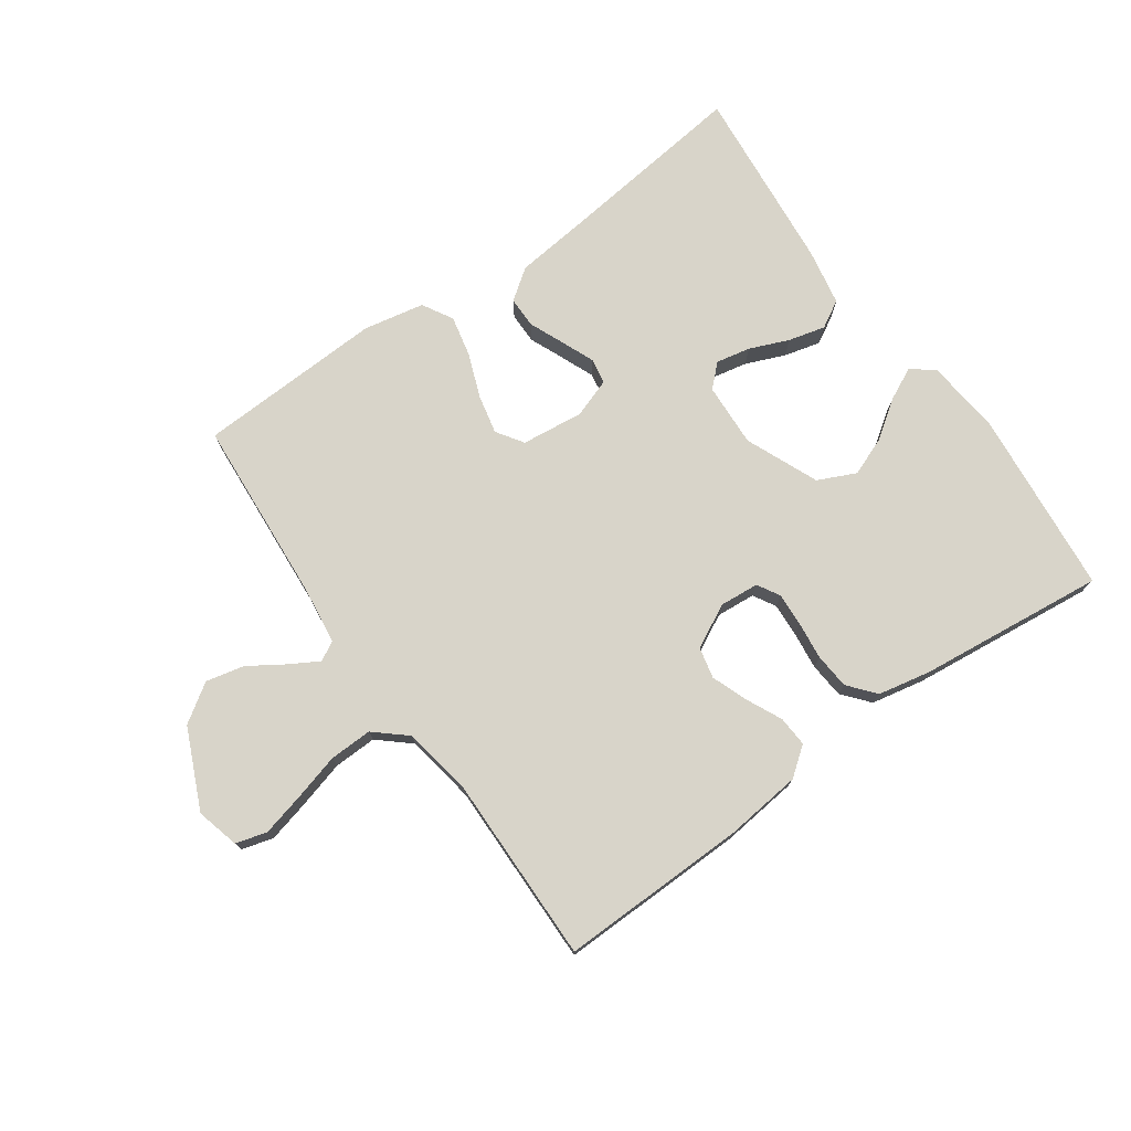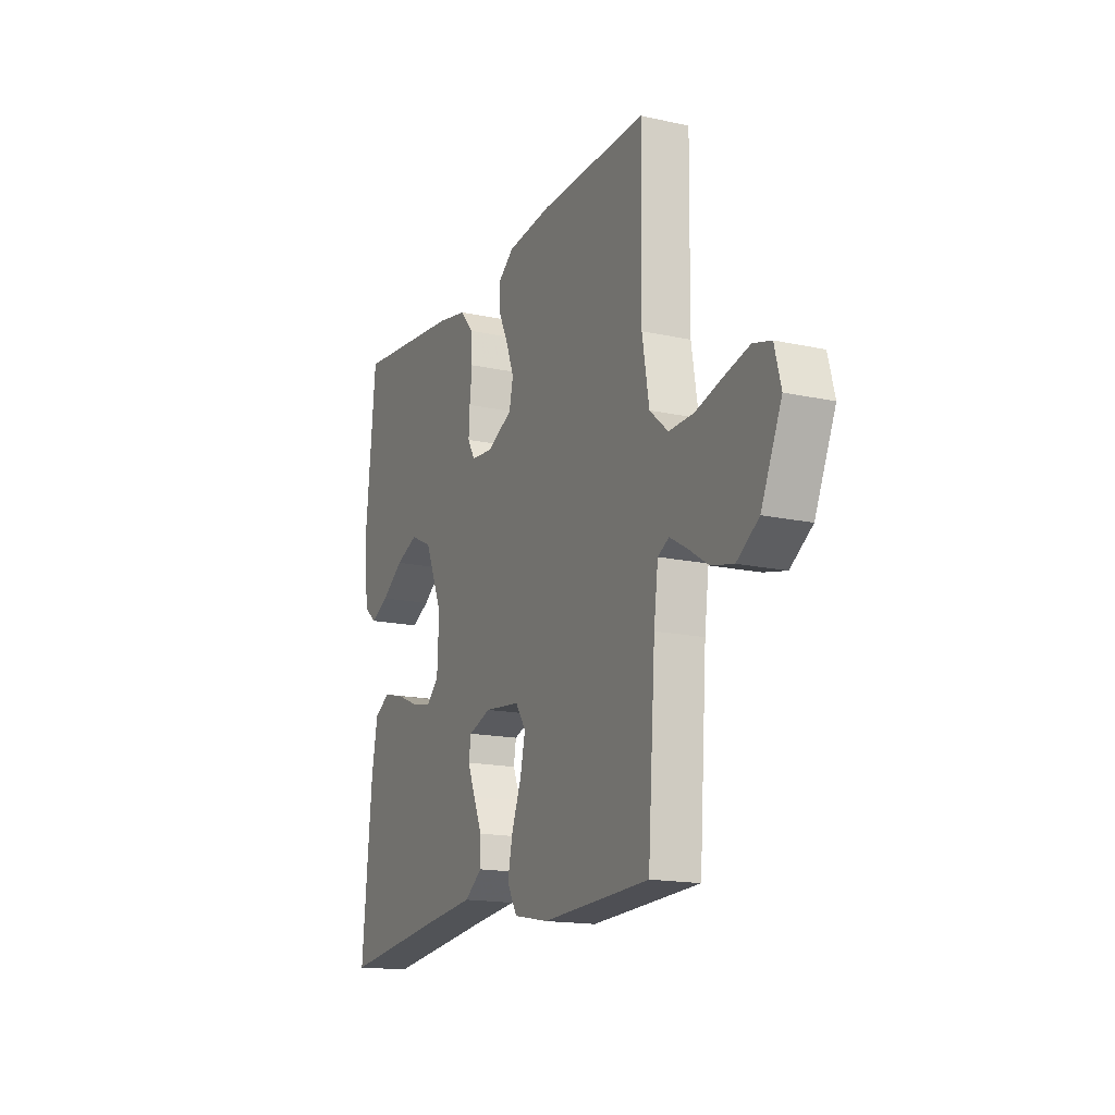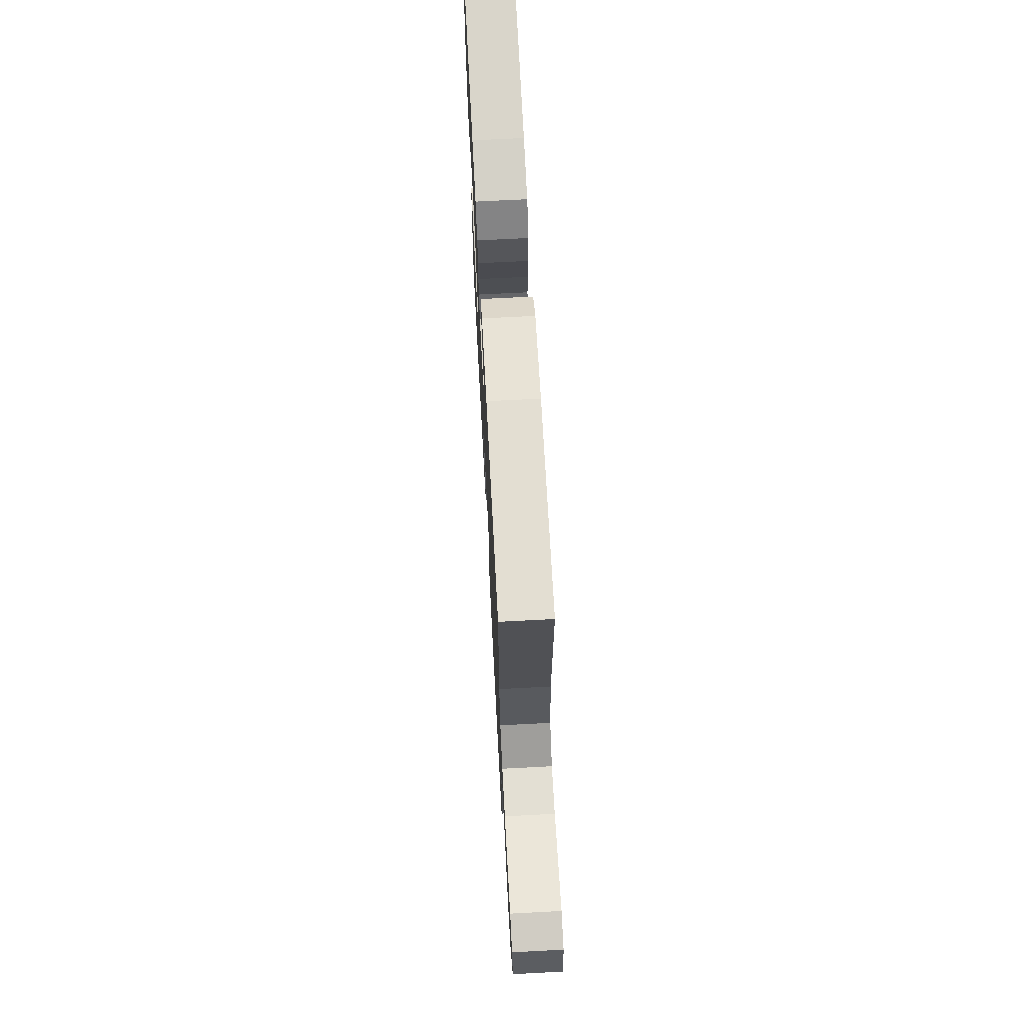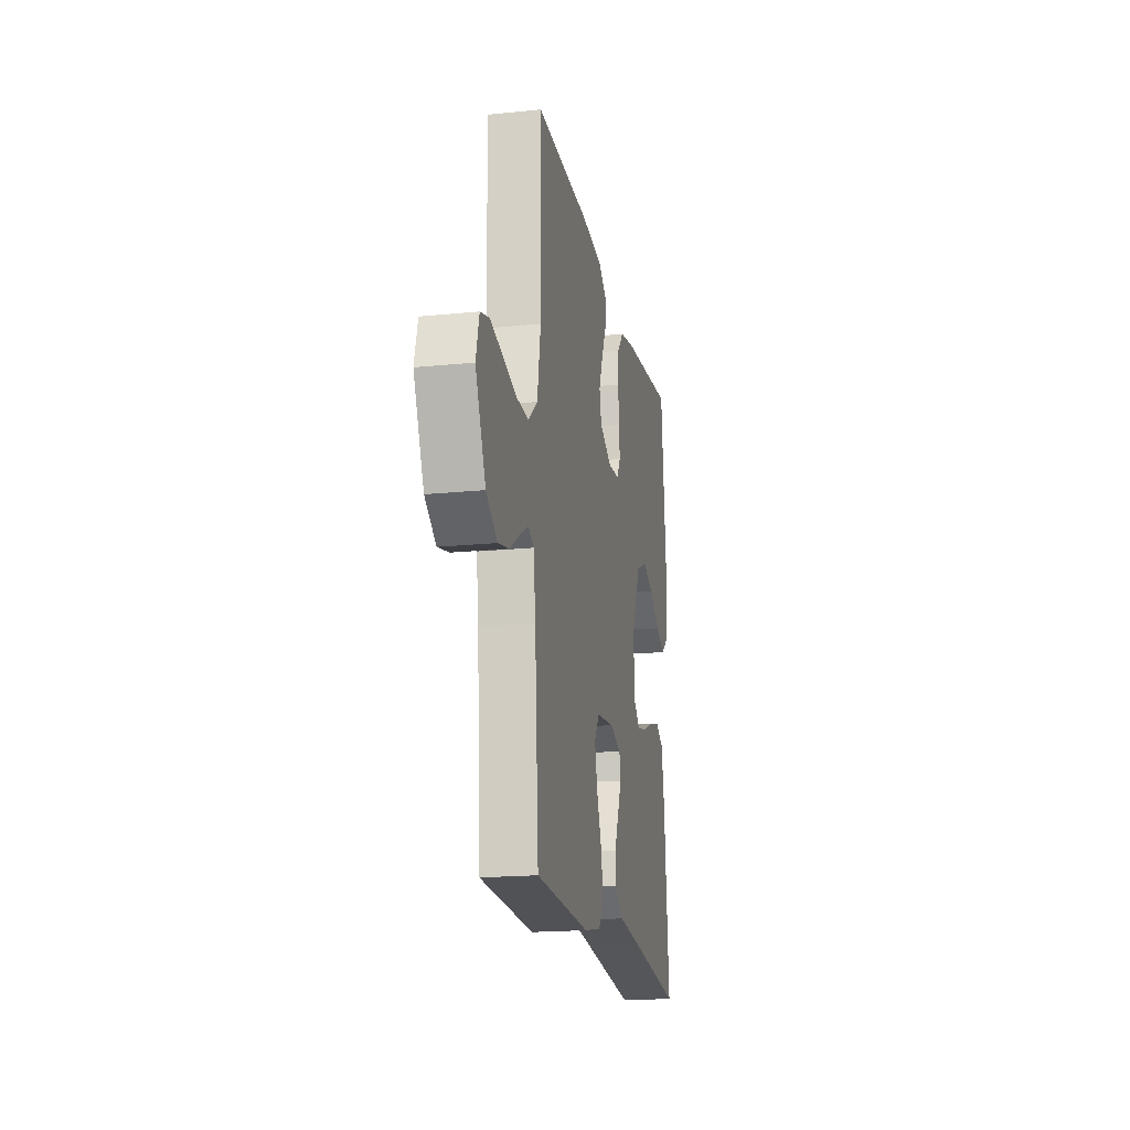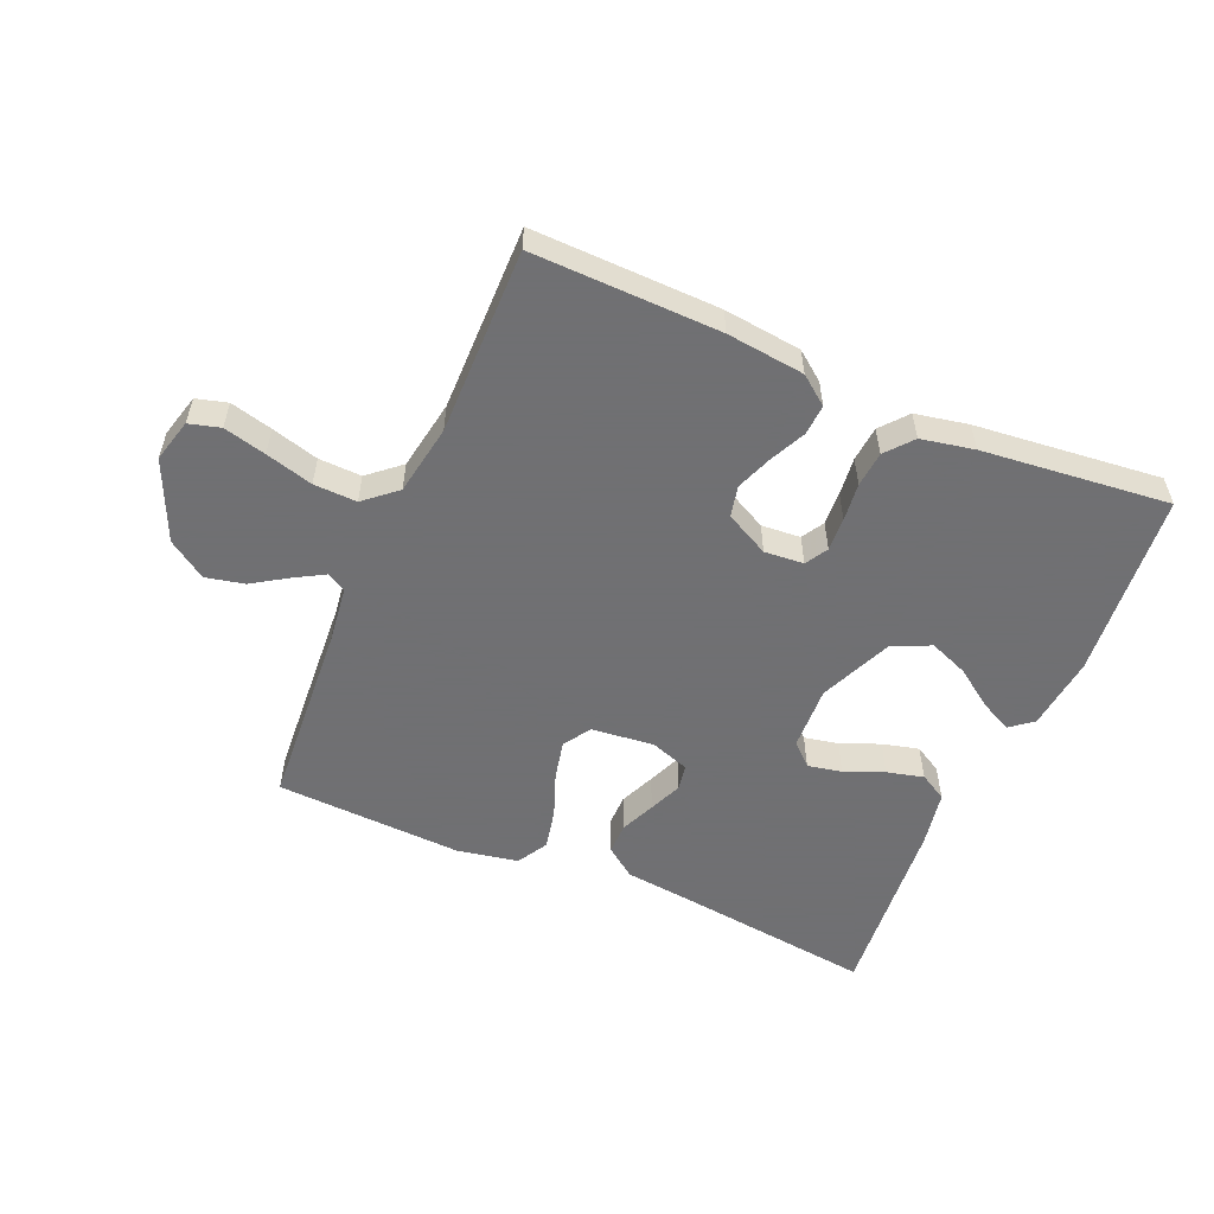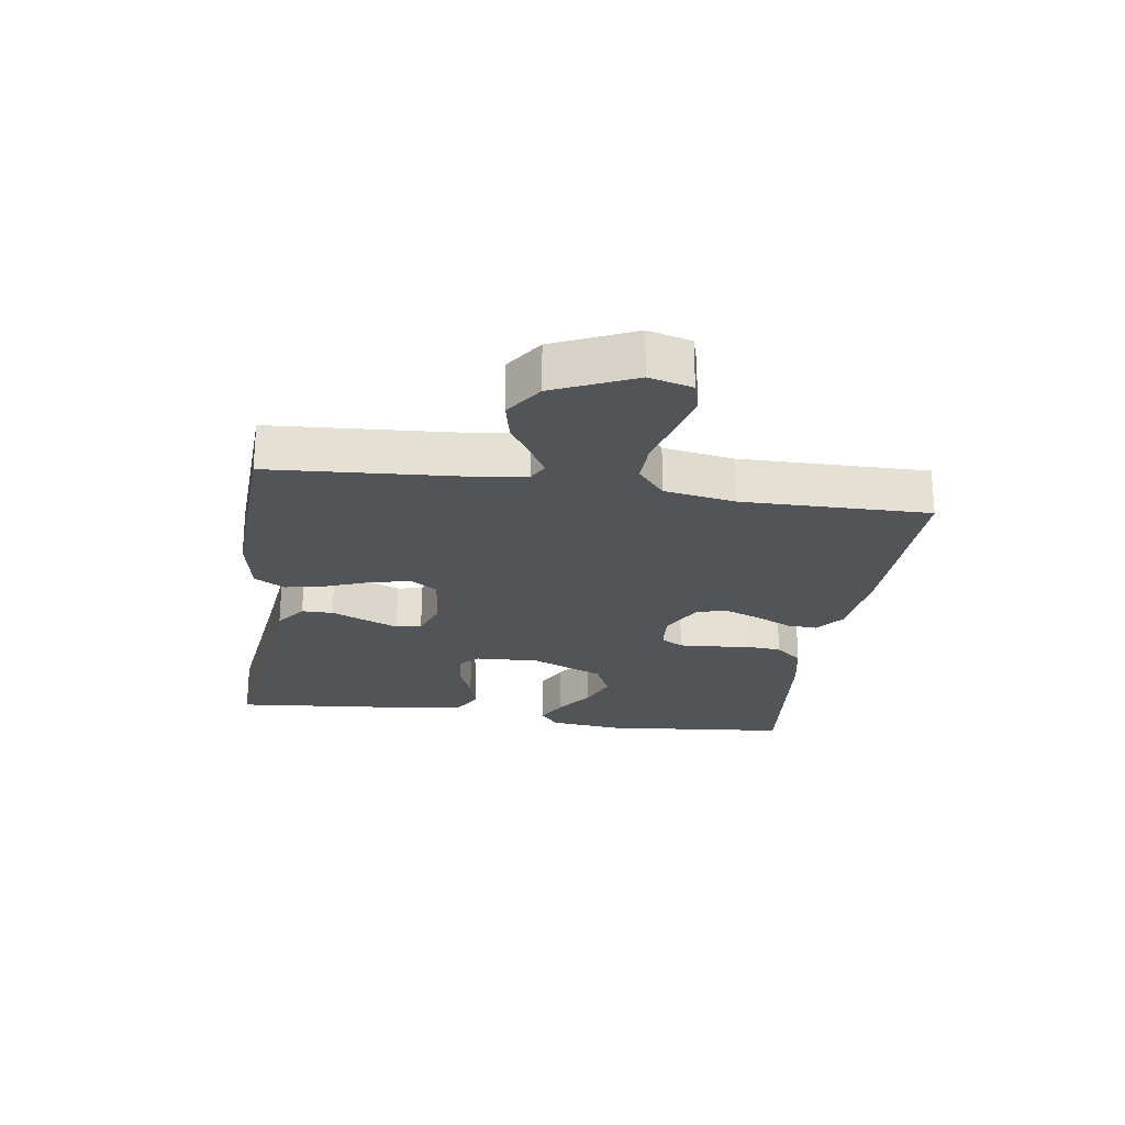
<metadata>
{"format":"obj","ext":"obj","renderer":"f3d","projection":"perspective","resolution":1024,"background":"white","views":[{"elev":75.1,"azim":-35.2,"up":"+Y"},{"elev":-16.2,"azim":-114.4,"up":"+Z"},{"elev":68.7,"azim":-93.0,"up":"+Z"},{"elev":-18.4,"azim":-78.9,"up":"+Z"},{"elev":-55.0,"azim":-23.4,"up":"+Y"},{"elev":-23.6,"azim":-98.5,"up":"+Y"}]}
</metadata>
<code>
v -0.5 0.07 -0.5
v -0.521 0.07 -0.2
v -0.533 0.07 -0.109
v -0.564 0.07 -0.092
v -0.611 0.07 -0.119
v -0.667 0.07 -0.155
v -0.729 0.07 -0.169
v -0.79 0.07 -0.128
v -0.847 0.07 0
v -0.829 0.07 0.069
v -0.779 0.07 0.083
v -0.711 0.07 0.066
v -0.635 0.07 0.045
v -0.566 0.07 0.043
v -0.515 0.07 0.087
v -0.496 0.07 0.2
v -0.5 0.07 0.5
v -0.2 0.07 0.494
v -0.075 0.07 0.48
v -0.029 0.07 0.445
v -0.032 0.07 0.396
v -0.059 0.07 0.339
v -0.081 0.07 0.281
v -0.07 0.07 0.231
v 0 0.07 0.195
v 0.063 0.07 0.2
v 0.084 0.07 0.236
v 0.081 0.07 0.29
v 0.074 0.07 0.351
v 0.079 0.07 0.408
v 0.115 0.07 0.451
v 0.2 0.07 0.468
v 0.5 0.07 0.5
v 0.529 0.07 0.2
v 0.516 0.07 0.081
v 0.48 0.07 0.052
v 0.429 0.07 0.077
v 0.368 0.07 0.12
v 0.305 0.07 0.145
v 0.244 0.07 0.117
v 0.194 0.07 0
v 0.199 0.07 -0.103
v 0.234 0.07 -0.136
v 0.289 0.07 -0.125
v 0.352 0.07 -0.099
v 0.411 0.07 -0.084
v 0.455 0.07 -0.109
v 0.472 0.07 -0.2
v 0.5 0.07 -0.5
v 0.2 0.07 -0.464
v 0.073 0.07 -0.45
v 0.024 0.07 -0.414
v 0.024 0.07 -0.364
v 0.048 0.07 -0.308
v 0.07 0.07 -0.255
v 0.063 0.07 -0.214
v 0 0.07 -0.192
v -0.1 0.07 -0.203
v -0.129 0.07 -0.246
v -0.115 0.07 -0.309
v -0.088 0.07 -0.38
v -0.074 0.07 -0.445
v -0.102 0.07 -0.494
v -0.2 0.07 -0.513
v -0.5 0 -0.5
v -0.521 0 -0.2
v -0.533 0 -0.109
v -0.564 0 -0.092
v -0.611 0 -0.119
v -0.667 0 -0.155
v -0.729 0 -0.169
v -0.79 0 -0.128
v -0.847 0 0
v -0.829 0 0.069
v -0.779 0 0.083
v -0.711 0 0.066
v -0.635 0 0.045
v -0.566 0 0.043
v -0.515 0 0.087
v -0.496 0 0.2
v -0.5 0 0.5
v -0.2 0 0.494
v -0.075 0 0.48
v -0.029 0 0.445
v -0.032 0 0.396
v -0.059 0 0.339
v -0.081 0 0.281
v -0.07 0 0.231
v 0 0 0.195
v 0.063 0 0.2
v 0.084 0 0.236
v 0.081 0 0.29
v 0.074 0 0.351
v 0.079 0 0.408
v 0.115 0 0.451
v 0.2 0 0.468
v 0.5 0 0.5
v 0.529 0 0.2
v 0.516 0 0.081
v 0.48 0 0.052
v 0.429 0 0.077
v 0.368 0 0.12
v 0.305 0 0.145
v 0.244 0 0.117
v 0.194 0 0
v 0.199 0 -0.103
v 0.234 0 -0.136
v 0.289 0 -0.125
v 0.352 0 -0.099
v 0.411 0 -0.084
v 0.455 0 -0.109
v 0.472 0 -0.2
v 0.5 0 -0.5
v 0.2 0 -0.464
v 0.073 0 -0.45
v 0.024 0 -0.414
v 0.024 0 -0.364
v 0.048 0 -0.308
v 0.07 0 -0.255
v 0.063 0 -0.214
v 0 0 -0.192
v -0.1 0 -0.203
v -0.129 0 -0.246
v -0.115 0 -0.309
v -0.088 0 -0.38
v -0.074 0 -0.445
v -0.102 0 -0.494
v -0.2 0 -0.513
f 63 64 1 2
f 60 61 62 63
f 59 60 63 2
f 58 59 2 3
f 57 58 3 4
f 51 52 53 54
f 50 51 54 55
f 49 50 55 56
f 47 48 49 56
f 44 45 46 47
f 43 44 47 56
f 35 36 37 38
f 35 38 39
f 34 35 39
f 33 34 39
f 32 33 39 40
f 28 29 30 31
f 27 28 31 32
f 19 20 21 22
f 19 22 23
f 16 17 18 19
f 15 16 19 23
f 14 15 23 24
f 10 11 12 13
f 8 9 10 13
f 8 13 14
f 5 6 7 8
f 4 5 8 14
f 57 4 14 24
f 42 43 56 57
f 41 42 57 24
f 27 32 40 41
f 26 27 41
f 25 26 41
f 24 25 41
f 66 65 128 127
f 127 126 125 124
f 66 127 124 123
f 67 66 123 122
f 68 67 122 121
f 118 117 116 115
f 119 118 115 114
f 120 119 114 113
f 120 113 112 111
f 111 110 109 108
f 120 111 108 107
f 102 101 100 99
f 103 102 99
f 103 99 98
f 103 98 97
f 104 103 97 96
f 95 94 93 92
f 96 95 92 91
f 86 85 84 83
f 87 86 83
f 83 82 81 80
f 87 83 80 79
f 88 87 79 78
f 77 76 75 74
f 77 74 73 72
f 78 77 72
f 72 71 70 69
f 78 72 69 68
f 88 78 68 121
f 121 120 107 106
f 88 121 106 105
f 105 104 96 91
f 105 91 90
f 105 90 89
f 105 89 88
f 1 65 66 2
f 2 66 67 3
f 3 67 68 4
f 4 68 69 5
f 5 69 70 6
f 6 70 71 7
f 7 71 72 8
f 8 72 73 9
f 9 73 74 10
f 10 74 75 11
f 11 75 76 12
f 12 76 77 13
f 13 77 78 14
f 14 78 79 15
f 15 79 80 16
f 16 80 81 17
f 17 81 82 18
f 18 82 83 19
f 19 83 84 20
f 20 84 85 21
f 21 85 86 22
f 22 86 87 23
f 23 87 88 24
f 24 88 89 25
f 25 89 90 26
f 26 90 91 27
f 27 91 92 28
f 28 92 93 29
f 29 93 94 30
f 30 94 95 31
f 31 95 96 32
f 32 96 97 33
f 33 97 98 34
f 34 98 99 35
f 35 99 100 36
f 36 100 101 37
f 37 101 102 38
f 38 102 103 39
f 39 103 104 40
f 40 104 105 41
f 41 105 106 42
f 42 106 107 43
f 43 107 108 44
f 44 108 109 45
f 45 109 110 46
f 46 110 111 47
f 47 111 112 48
f 48 112 113 49
f 49 113 114 50
f 50 114 115 51
f 51 115 116 52
f 52 116 117 53
f 53 117 118 54
f 54 118 119 55
f 55 119 120 56
f 56 120 121 57
f 57 121 122 58
f 58 122 123 59
f 59 123 124 60
f 60 124 125 61
f 61 125 126 62
f 62 126 127 63
f 63 127 128 64
f 64 128 65 1

</code>
